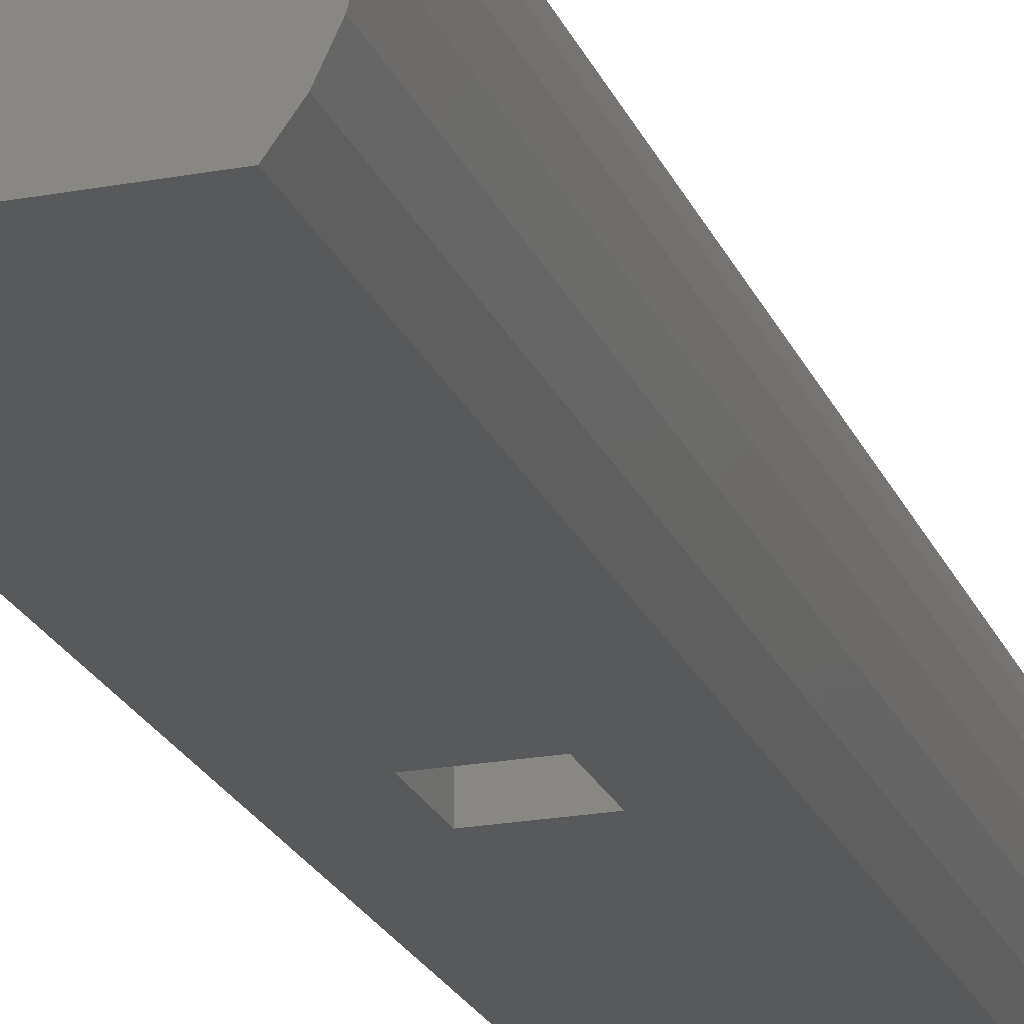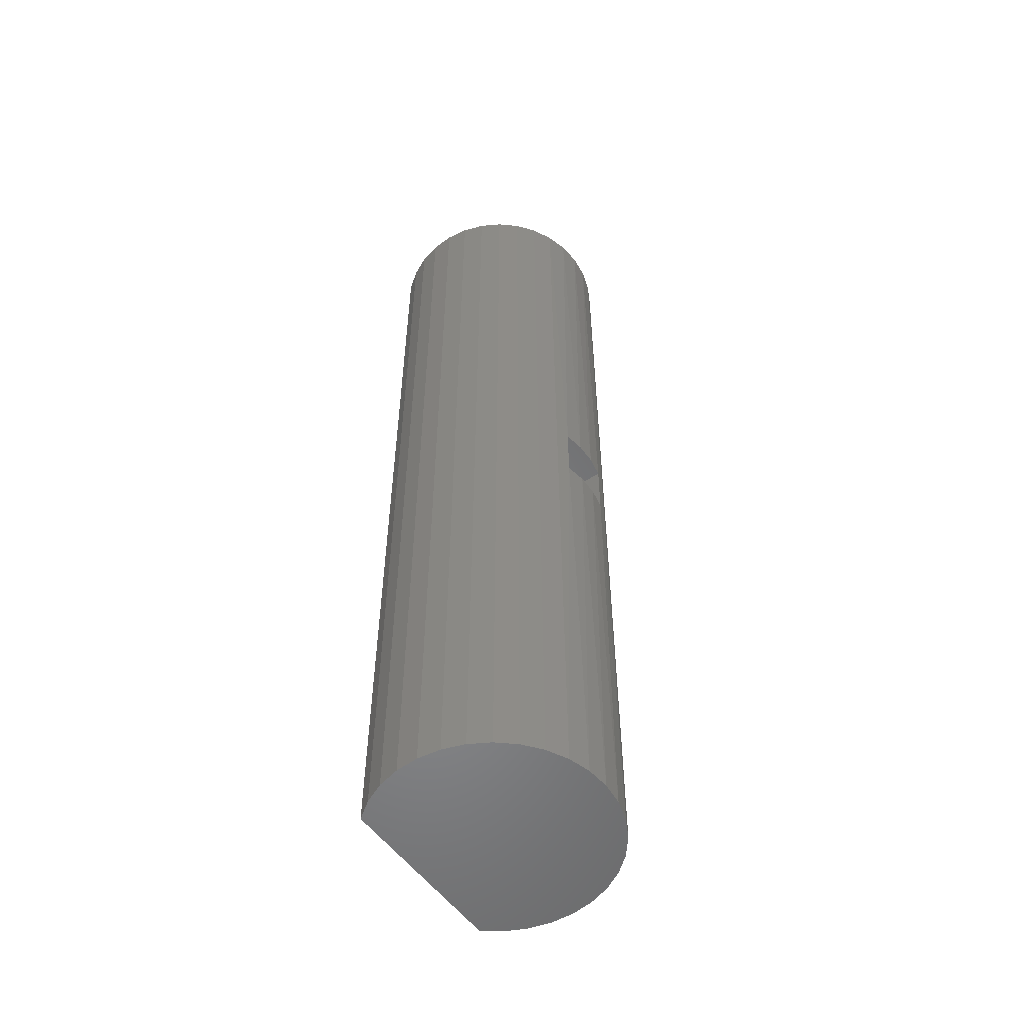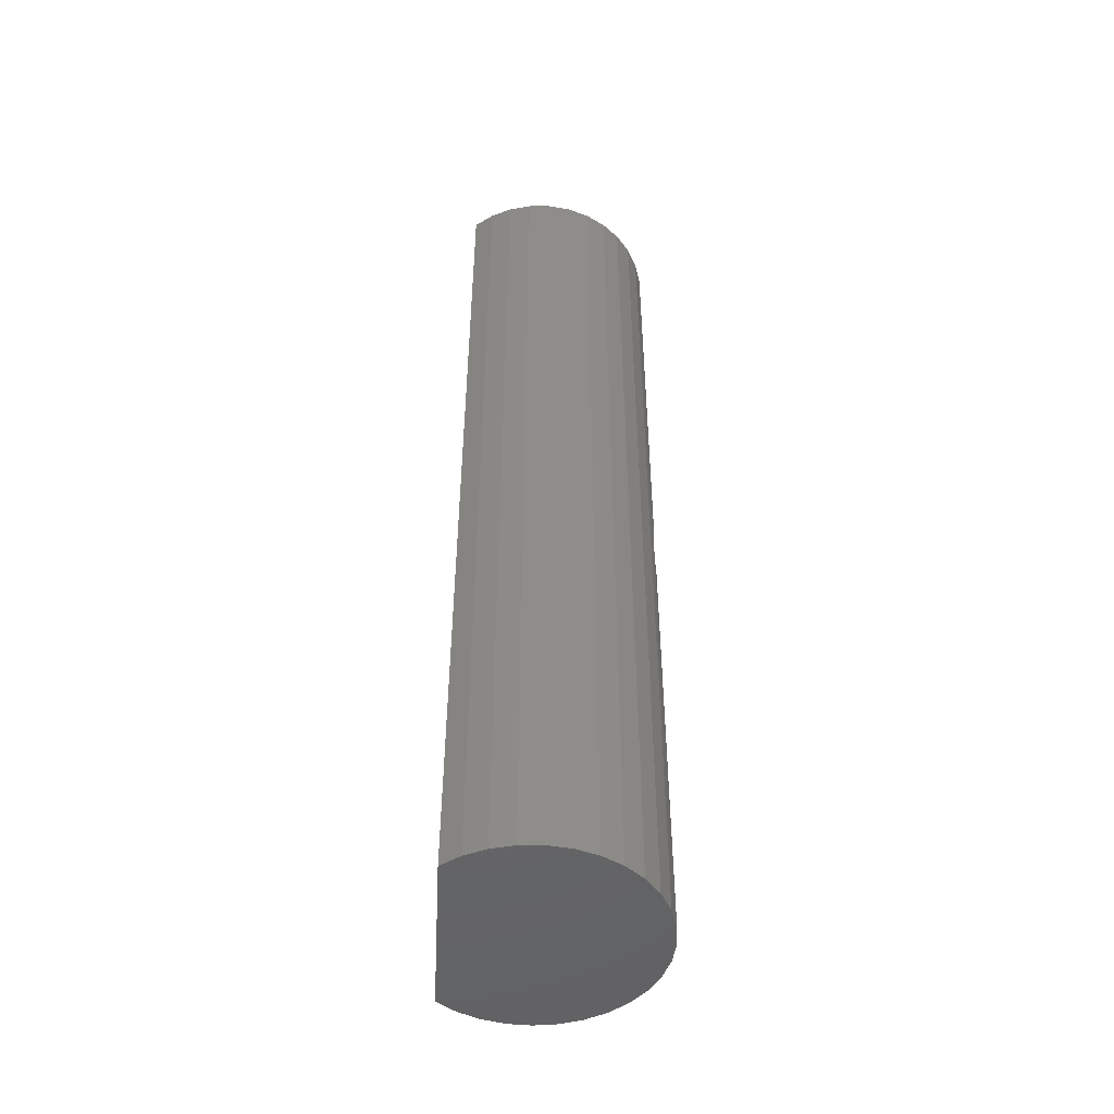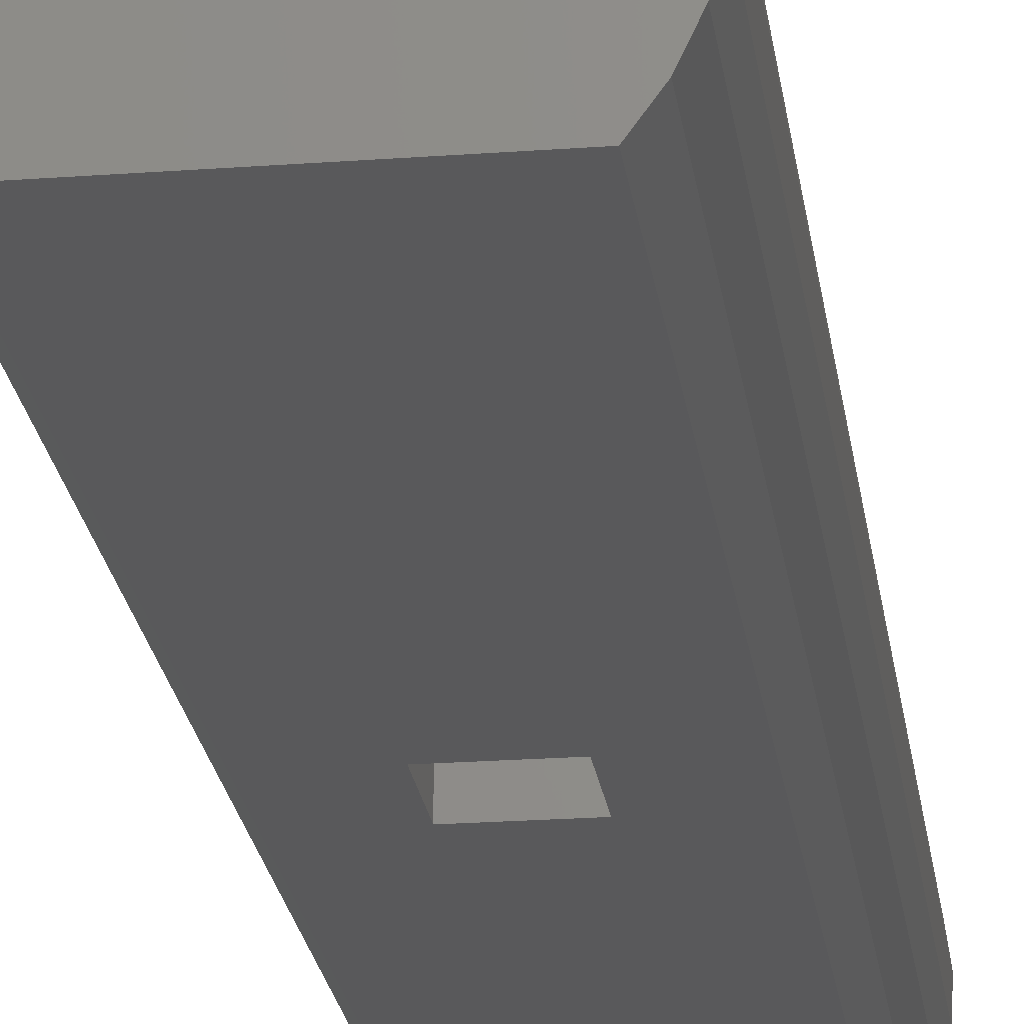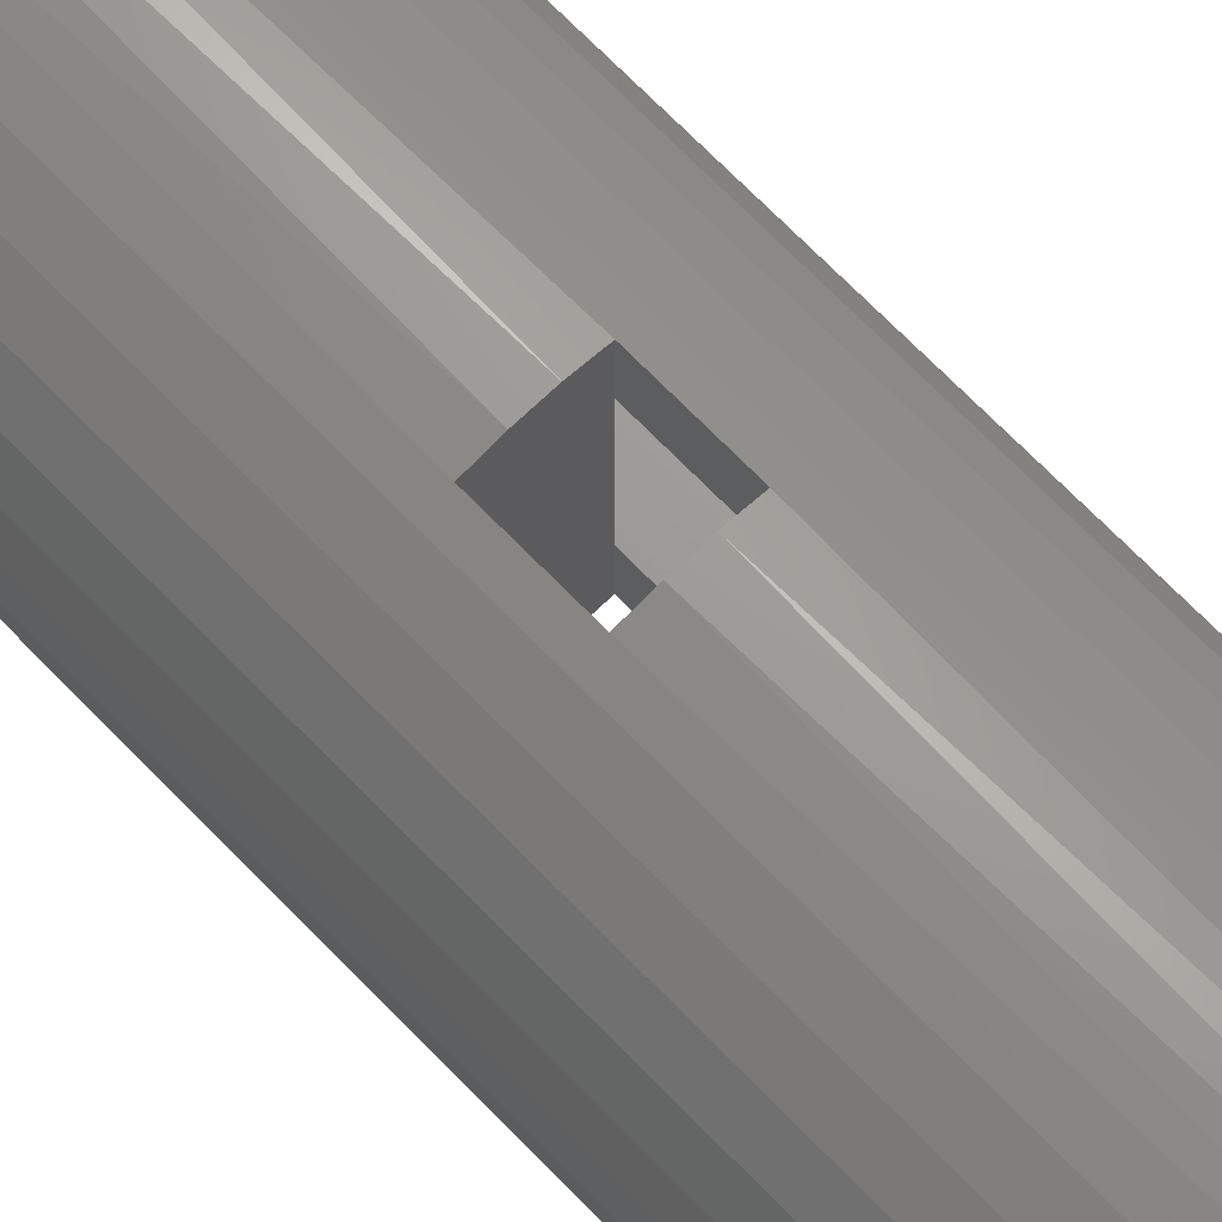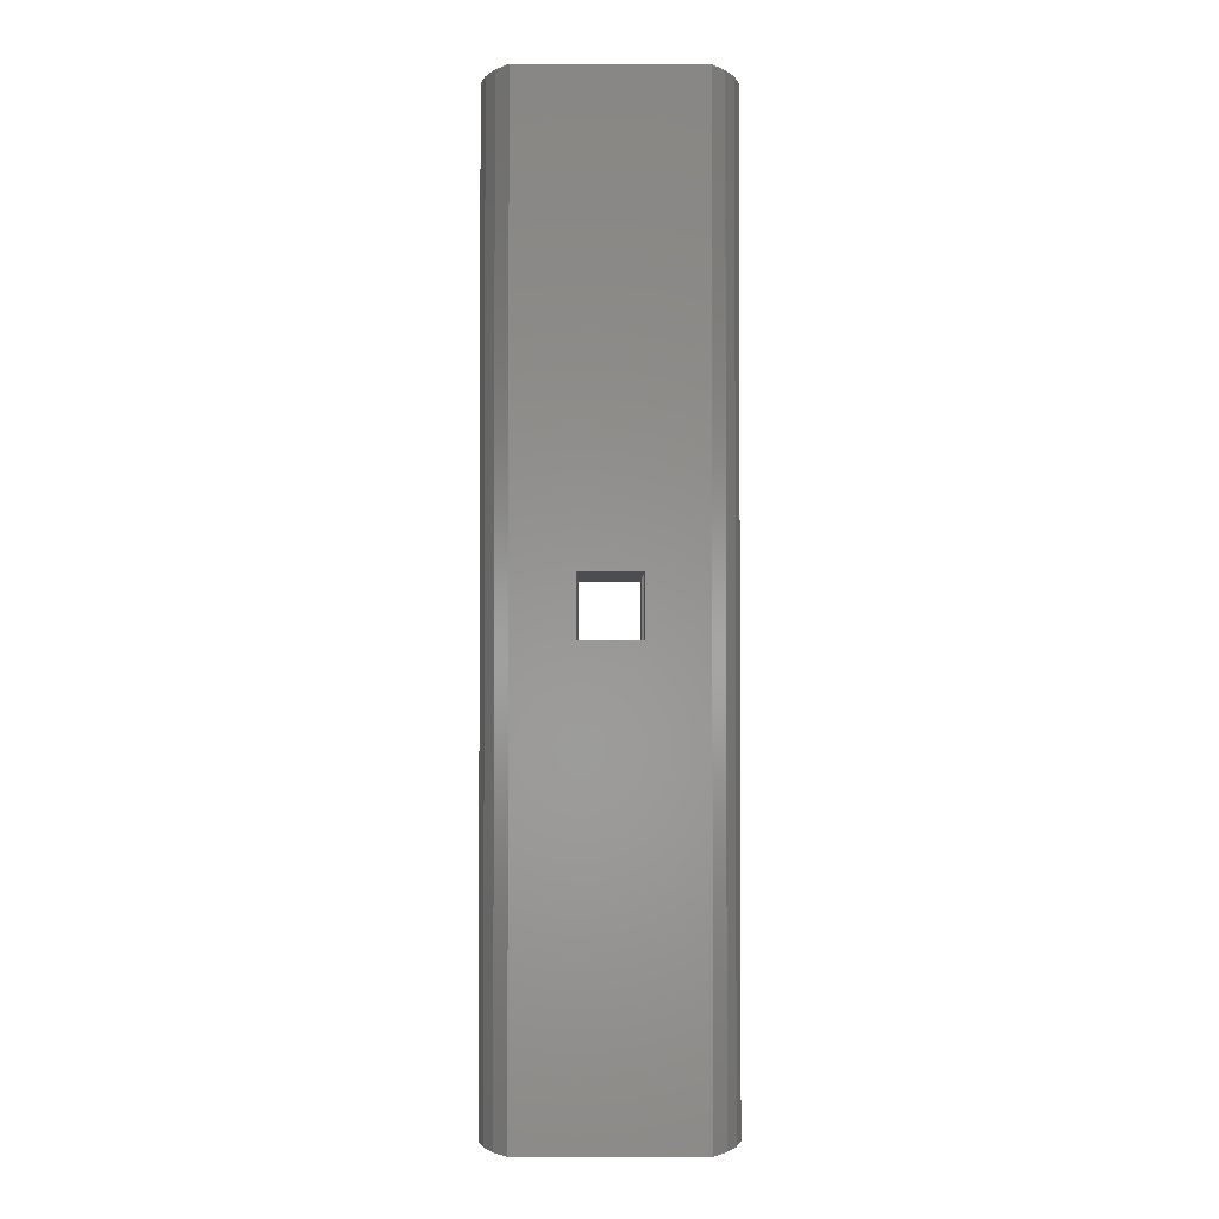
<metadata>
{"format":"stl","ext":"stl","renderer":"f3d","projection":"perspective","resolution":1024,"background":"white","views":[{"elev":-21.8,"azim":-161.9,"up":"+Y"},{"elev":-54.0,"azim":125.0,"up":"+Z"},{"elev":-48.8,"azim":86.9,"up":"+Z"},{"elev":-22.2,"azim":-172.6,"up":"+Y"},{"elev":69.4,"azim":-44.0,"up":"+Y"},{"elev":-1.9,"azim":-0.4,"up":"+Z"}]}
</metadata>
<code>
# stl→obj: 170 verts, 342 faces
v 0.02344 -0.03125 0.3203
v 0.02344 0.05672 0.3203
v 0.02344 -0.03125 0.3516
v 0.02344 0.05672 0.3516
v 0.02344 -0.03125 0.3984
v 0.02344 0.05672 0.3984
v 0.02344 -0.03125 0.4297
v 0.02344 0.05672 0.4297
v 0.02344 -0.0625 0.3516
v 0.02344 -0.0625 0.3984
v 0.02344 0.08962 0.3516
v 0.02344 0.08962 0.3984
v -0.007877 0.09241 0.3984
v 0.007898 0.09234 0.3984
v -0.02344 -0.0625 0.3984
v -0.02344 0.08982 0.3984
v -0.02344 0.08982 0.3516
v 0.007898 0.09234 0.3516
v -0.007877 0.09241 0.3516
v -0.02344 -0.0625 0.3516
v 0.05848 -0.02051 0.375
v 0.05369 -0.03125 0.03125
v 0.05369 -0.03125 0.7188
v 0.03309 0.05168 0.375
v 0.03309 0.05168 0.7188
v -0.04833 0.03882 0.3203
v -0.05083 0.03557 0.03125
v -0.04309 0.04443 0.03125
v -0.04038 0.04686 0.3203
v -0.03383 0.05168 0.03125
v -0.03111 0.05332 0.3203
v -0.02337 0.05705 0.03125
v -0.02082 0.058 0.3203
v -0.01208 0.06035 0.03125
v -0.009854 0.06073 0.3203
v -0.0003701 0.06146 0.03125
v 0.001426 0.06143 0.3203
v 0.01134 0.06035 0.03125
v 0.01265 0.06008 0.3203
v -0.04309 0.04443 0.7188
v -0.05083 0.03557 0.7188
v -0.04833 0.03882 0.4297
v -0.04038 0.04686 0.4297
v -0.03383 0.05168 0.7188
v -0.03111 0.05332 0.4297
v -0.02337 0.05705 0.7188
v -0.02082 0.058 0.4297
v -0.01208 0.06035 0.7188
v -0.009854 0.06073 0.4297
v -0.0003701 0.06146 0.7188
v 0.001426 0.06143 0.4297
v 0.01134 0.06035 0.7188
v 0.02263 0.05705 0.7188
v -0.05469 0.02948 0.3203
v -0.06065 0.01432 0.375
v -0.06065 0.01432 0.03125
v -0.05675 0.02541 0.03125
v -0.05469 0.02948 0.4297
v -0.05675 0.02541 0.7188
v 0.03309 0.05168 0.03125
v -0.05443 -0.03125 0.43
v -0.05443 -0.03125 0.32
v -0.05922 -0.02051 0.375
v -0.05922 -0.02051 0.7188
v -0.05443 -0.03125 0.7188
v -0.06191 -0.009063 0.375
v -0.06239 0.002687 0.03125
v -0.06239 0.002687 0.375
v -0.06191 -0.009063 0.03125
v -0.05922 -0.02051 0.03125
v -0.05443 -0.03125 0.03125
v 0.02263 0.05705 0.03125
v 0.05848 -0.02051 0.03125
v 0.06117 -0.009063 0.375
v 0.06117 -0.009063 0.03125
v 0.06165 0.002687 0.375
v 0.06165 0.002687 0.03125
v 0.05991 0.01432 0.375
v 0.05991 0.01432 0.03125
v 0.05601 0.02541 0.375
v 0.05601 0.02541 0.03125
v 0.05009 0.03557 0.375
v 0.05009 0.03557 0.03125
v 0.04235 0.04443 0.375
v 0.04235 0.04443 0.03125
v -0.06065 0.01432 0.7188
v -0.06239 0.002687 0.7188
v -0.06191 -0.009063 0.7188
v 0.01265 0.06008 0.4297
v 0.05848 -0.02051 0.7188
v 0.06117 -0.009063 0.7188
v 0.06165 0.002687 0.7188
v 0.05991 0.01432 0.7188
v 0.05601 0.02541 0.7188
v 0.05009 0.03557 0.7188
v 0.04235 0.04443 0.7188
v -0.0003701 -0.03125 0.7188
v -0.0003701 -0.03125 0.03125
v 0.06957 -0.0625 0
v 0.08005 -0.04808 0.375
v 0.06957 -0.0625 0.75
v -0.07031 -0.0625 0
v -0.07031 -0.0625 0.75
v -0.08079 -0.04808 0.375
v -0.08079 -0.04808 0.75
v -0.01812 0.09101 0
v -0.0003701 0.09271 0
v 0.01738 0.09101 0
v -0.01812 0.09101 0.75
v -0.0003701 0.09271 0.75
v 0.01738 0.09101 0.75
v 0.03447 0.08596 0.75
v 0.03447 0.08596 0.375
v 0.03447 0.08596 0
v -0.03521 0.08596 0
v -0.03521 0.08596 0.375
v -0.05104 0.07776 0.375
v -0.05104 0.07776 0
v -0.06502 0.0667 0.375
v -0.06502 0.0667 0
v -0.07665 0.05318 0.375
v -0.07665 0.05318 0
v -0.08549 0.0377 0.375
v -0.08549 0.0377 0
v -0.09123 0.02083 0.375
v -0.09123 0.02083 0
v -0.09366 0.003164 0.375
v -0.09366 0.003164 0
v -0.09268 -0.01464 0.375
v -0.09268 -0.01464 0
v -0.08834 -0.03193 0.375
v -0.08834 -0.03193 0
v -0.08079 -0.04808 0
v 0.0503 0.07776 0
v 0.0503 0.07776 0.375
v 0.06428 0.0667 0
v 0.06428 0.0667 0.375
v 0.07591 0.05318 0
v 0.07591 0.05318 0.375
v 0.08475 0.0377 0
v 0.08475 0.0377 0.375
v 0.09049 0.02083 0
v 0.09049 0.02083 0.375
v 0.09292 0.003164 0
v 0.09292 0.003164 0.375
v 0.09194 -0.01464 0
v 0.09194 -0.01464 0.375
v 0.0876 -0.03193 0
v 0.0876 -0.03193 0.375
v 0.08005 -0.04808 0
v -0.08834 -0.03193 0.75
v -0.09268 -0.01464 0.75
v -0.09366 0.003164 0.75
v -0.09123 0.02083 0.75
v -0.08549 0.0377 0.75
v -0.07665 0.05318 0.75
v -0.06502 0.0667 0.75
v -0.05104 0.07776 0.75
v -0.03521 0.08596 0.75
v 0.0503 0.07776 0.75
v 0.06428 0.0667 0.75
v 0.07591 0.05318 0.75
v 0.08475 0.0377 0.75
v 0.09049 0.02083 0.75
v 0.09292 0.003164 0.75
v 0.09194 -0.01464 0.75
v 0.0876 -0.03193 0.75
v 0.08005 -0.04808 0.75
v -0.0003701 -0.0625 0.75
v -0.0003701 -0.0625 0
f 1 2 3
f 3 2 4
f 5 6 7
f 7 6 8
f 9 10 3
f 3 10 5
f 4 6 11
f 11 6 12
f 12 13 14
f 10 15 5
f 16 13 12
f 16 12 6
f 16 6 5
f 16 5 15
f 17 18 19
f 11 18 4
f 4 18 17
f 4 17 3
f 3 17 20
f 3 20 9
f 21 22 23
f 24 25 6
f 25 8 6
f 26 27 28
f 28 29 26
f 29 28 30
f 30 31 29
f 31 30 32
f 32 33 31
f 33 32 34
f 34 35 33
f 35 34 36
f 36 37 35
f 37 36 38
f 38 39 37
f 40 41 42
f 43 40 42
f 44 40 43
f 45 44 43
f 46 44 45
f 47 46 45
f 48 46 47
f 49 48 47
f 50 48 49
f 51 50 49
f 52 50 51
f 25 53 8
f 54 55 56
f 54 56 57
f 54 57 27
f 54 27 26
f 58 42 41
f 58 41 59
f 58 59 55
f 58 55 54
f 4 2 60
f 4 60 24
f 4 24 6
f 61 62 63
f 61 63 64
f 61 64 65
f 66 67 68
f 68 67 56
f 68 56 55
f 67 66 69
f 69 66 63
f 69 63 70
f 70 63 62
f 70 62 71
f 60 2 72
f 72 2 39
f 72 39 38
f 22 21 73
f 73 21 74
f 73 74 75
f 75 74 76
f 75 76 77
f 77 76 78
f 77 78 79
f 79 78 80
f 79 80 81
f 81 80 82
f 81 82 83
f 83 82 84
f 83 84 85
f 85 84 24
f 85 24 60
f 59 86 55
f 55 86 87
f 55 87 68
f 68 87 88
f 68 88 66
f 66 88 64
f 66 64 63
f 51 89 52
f 52 89 8
f 52 8 53
f 23 90 21
f 21 90 91
f 21 91 74
f 74 91 92
f 74 92 76
f 76 92 93
f 76 93 78
f 78 93 94
f 78 94 80
f 80 94 95
f 80 95 82
f 82 95 96
f 82 96 84
f 84 96 25
f 84 25 24
f 65 97 61
f 23 22 1
f 23 1 3
f 23 3 5
f 23 5 7
f 23 7 61
f 23 61 97
f 71 62 98
f 98 62 1
f 98 1 22
f 58 54 61
f 61 54 62
f 35 37 39
f 39 33 35
f 2 1 62
f 2 62 54
f 2 54 26
f 2 26 29
f 2 29 31
f 2 31 33
f 2 33 39
f 47 89 51
f 51 49 47
f 8 89 47
f 8 47 45
f 8 45 43
f 8 43 42
f 8 42 58
f 8 58 61
f 8 61 7
f 71 57 70
f 71 27 57
f 75 77 79
f 75 79 73
f 79 81 73
f 57 56 70
f 70 56 67
f 70 67 69
f 22 73 81
f 22 81 83
f 22 83 98
f 98 83 85
f 98 85 60
f 98 60 72
f 98 72 38
f 98 38 36
f 98 36 34
f 98 34 32
f 98 32 30
f 98 30 28
f 98 28 27
f 98 27 71
f 64 59 65
f 59 41 65
f 93 92 91
f 90 93 91
f 90 94 93
f 64 86 59
f 87 86 64
f 88 87 64
f 23 97 95
f 23 95 94
f 23 94 90
f 97 65 41
f 97 41 40
f 97 40 44
f 97 44 46
f 97 46 48
f 97 48 50
f 97 50 52
f 97 52 53
f 97 53 25
f 97 25 96
f 97 96 95
f 15 20 16
f 16 20 17
f 99 100 101
f 102 103 104
f 103 105 104
f 106 19 107
f 107 19 18
f 107 18 108
f 109 110 13
f 14 13 110
f 110 111 14
f 12 14 111
f 12 111 112
f 12 112 113
f 11 12 113
f 11 113 114
f 11 114 108
f 11 108 18
f 17 19 106
f 17 106 115
f 17 115 116
f 17 116 16
f 116 115 117
f 117 115 118
f 117 118 119
f 119 118 120
f 119 120 121
f 121 120 122
f 121 122 123
f 123 122 124
f 123 124 125
f 125 124 126
f 125 126 127
f 127 126 128
f 127 128 129
f 129 128 130
f 129 130 131
f 131 130 132
f 131 132 104
f 104 132 133
f 104 133 102
f 114 113 134
f 134 113 135
f 134 135 136
f 136 135 137
f 136 137 138
f 138 137 139
f 138 139 140
f 140 139 141
f 140 141 142
f 142 141 143
f 142 143 144
f 144 143 145
f 144 145 146
f 146 145 147
f 146 147 148
f 148 147 149
f 148 149 150
f 150 149 100
f 150 100 99
f 104 105 131
f 131 105 151
f 131 151 129
f 129 151 152
f 129 152 127
f 127 152 153
f 127 153 125
f 125 153 154
f 125 154 123
f 123 154 155
f 123 155 121
f 121 155 156
f 121 156 119
f 119 156 157
f 119 157 117
f 117 157 158
f 117 158 116
f 116 158 159
f 116 159 16
f 16 159 109
f 16 109 13
f 113 112 135
f 135 112 160
f 135 160 137
f 137 160 161
f 137 161 139
f 139 161 162
f 139 162 141
f 141 162 163
f 141 163 143
f 143 163 164
f 143 164 145
f 145 164 165
f 145 165 147
f 147 165 166
f 147 166 149
f 149 166 167
f 149 167 100
f 100 167 168
f 100 168 101
f 101 10 9
f 103 102 20
f 103 20 15
f 103 15 10
f 103 10 101
f 20 102 9
f 9 102 99
f 9 99 101
f 109 111 110
f 111 109 159
f 111 159 112
f 112 159 158
f 112 158 160
f 160 158 157
f 101 168 169
f 103 169 105
f 105 169 168
f 105 168 151
f 151 168 167
f 151 167 152
f 152 167 166
f 152 166 153
f 153 166 165
f 153 165 154
f 154 165 164
f 154 164 155
f 155 164 163
f 155 163 156
f 156 163 162
f 156 162 157
f 157 162 161
f 157 161 160
f 107 108 106
f 115 106 108
f 114 115 108
f 118 115 114
f 134 118 114
f 120 118 134
f 170 150 99
f 134 136 120
f 120 136 138
f 120 138 122
f 122 138 140
f 122 140 124
f 124 140 142
f 124 142 126
f 126 142 144
f 126 144 128
f 128 144 146
f 128 146 130
f 130 146 148
f 130 148 132
f 132 148 150
f 132 150 133
f 133 150 170
f 133 170 102

</code>
